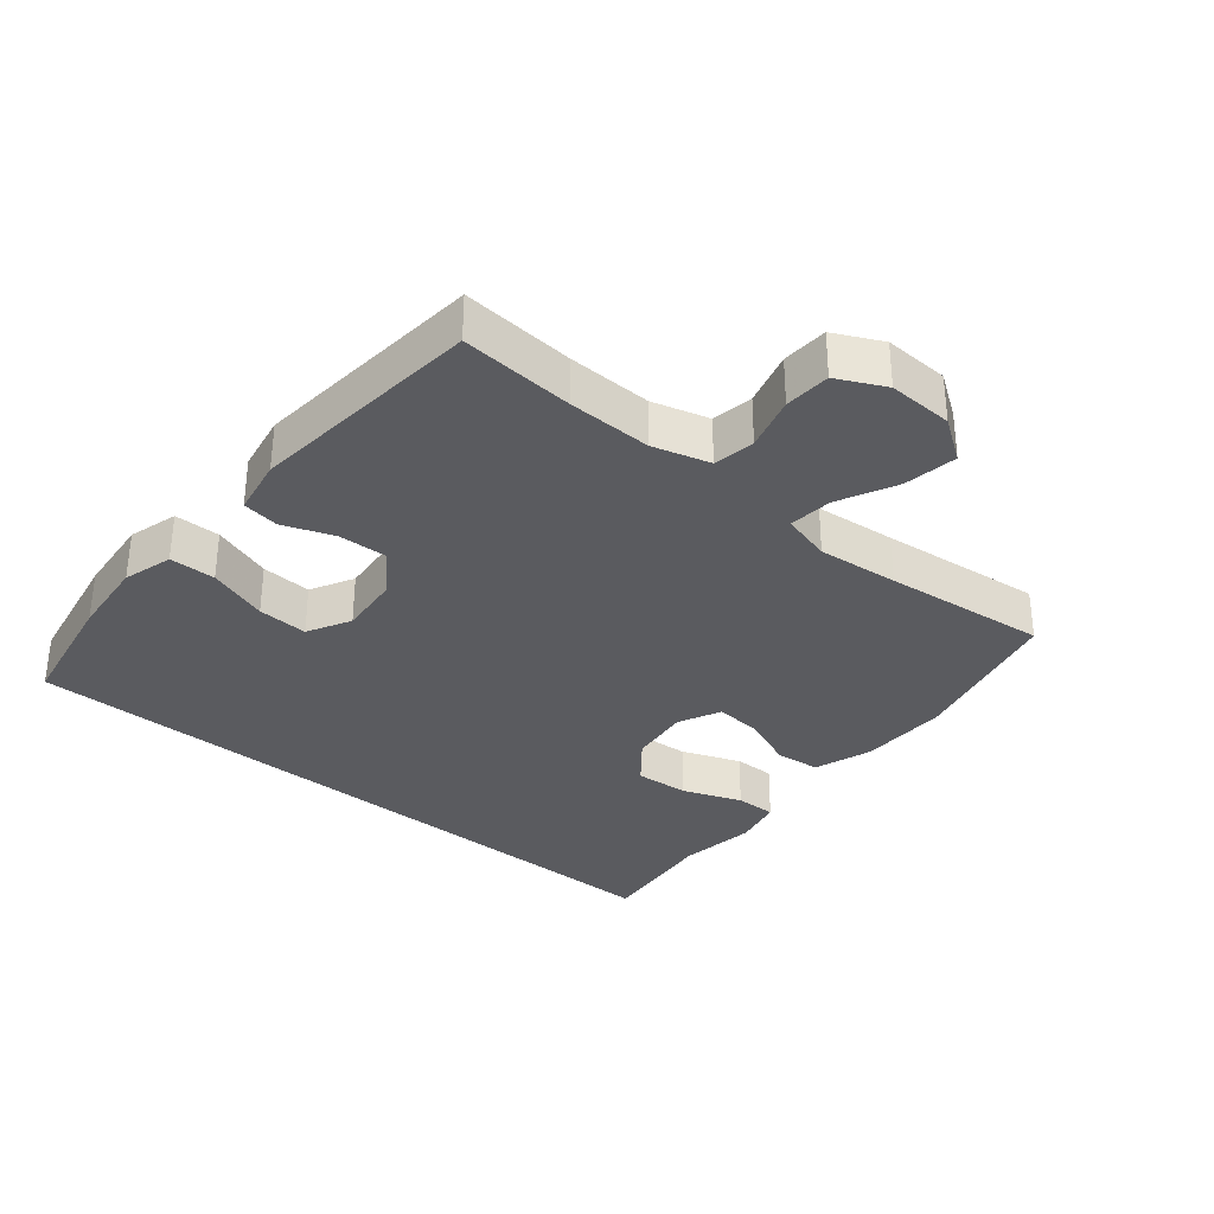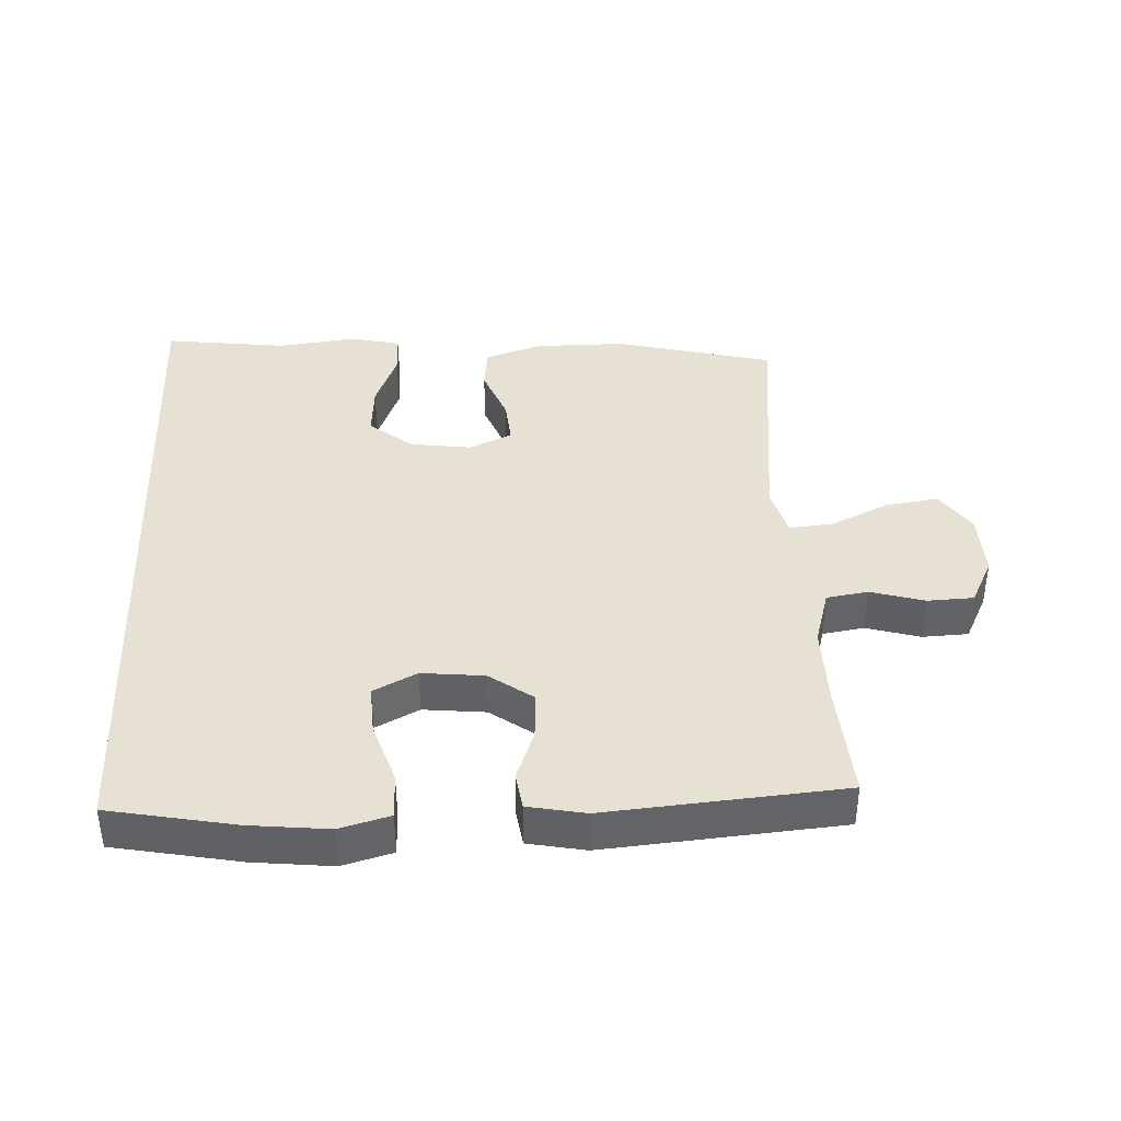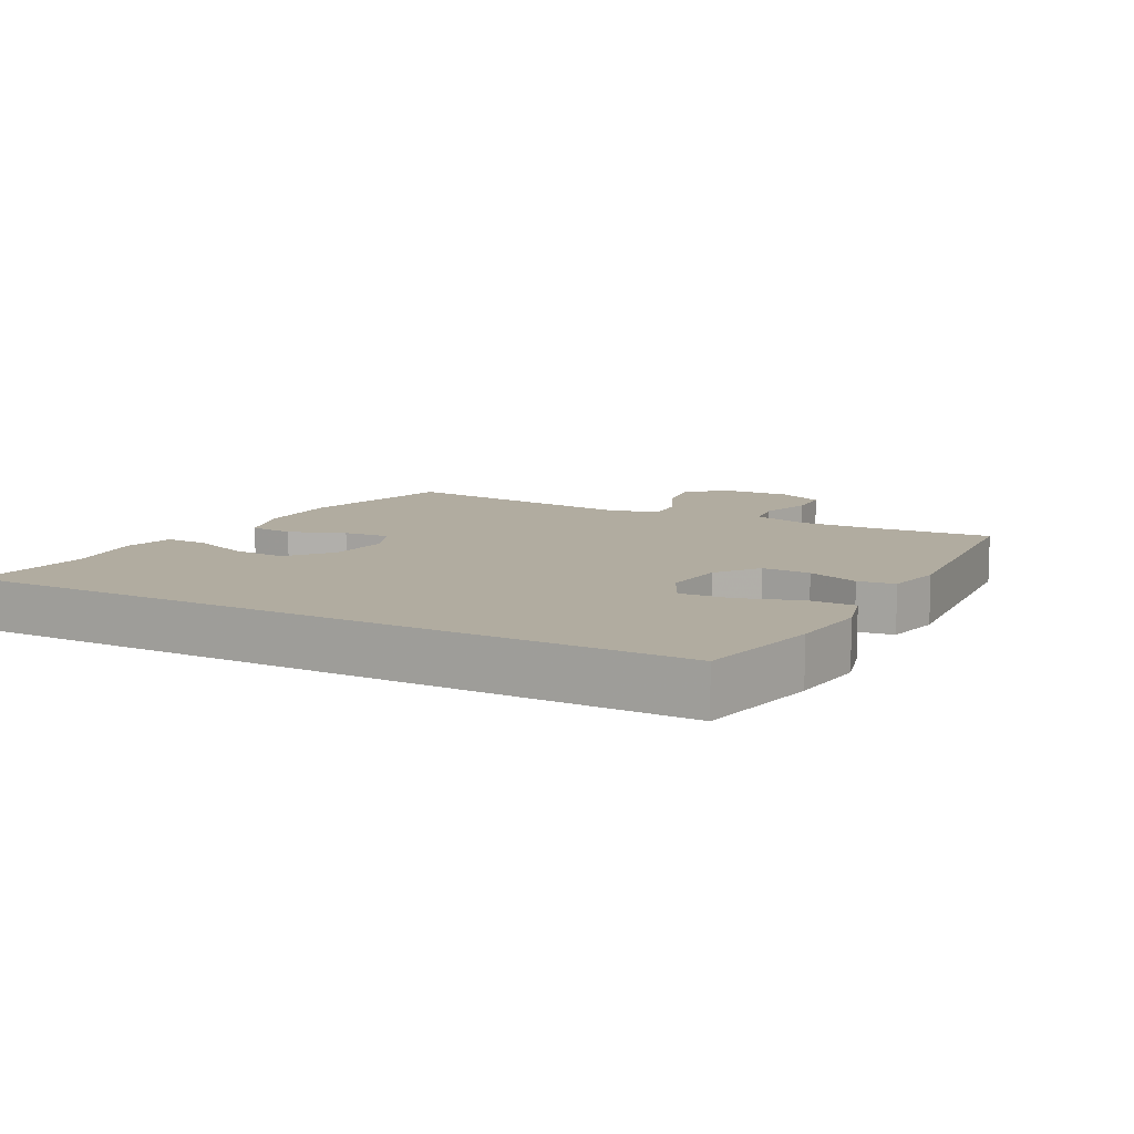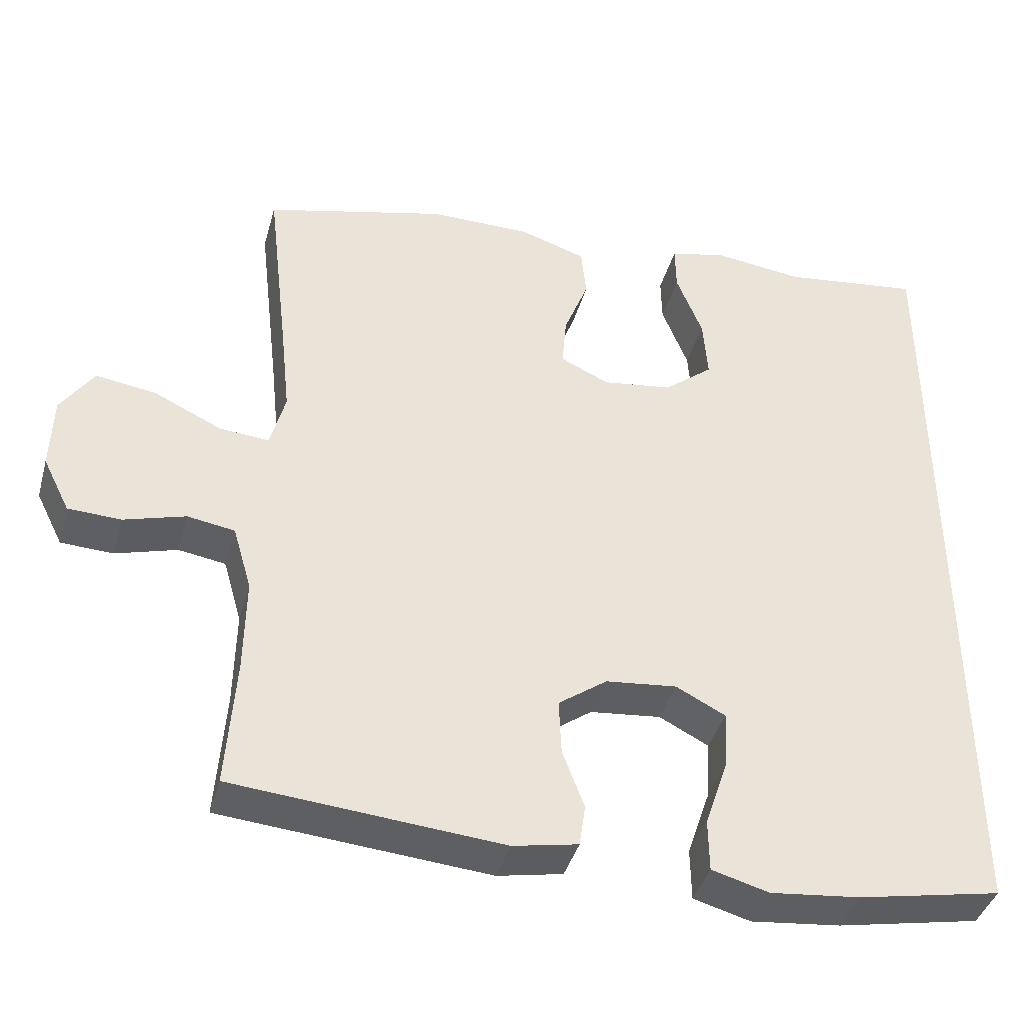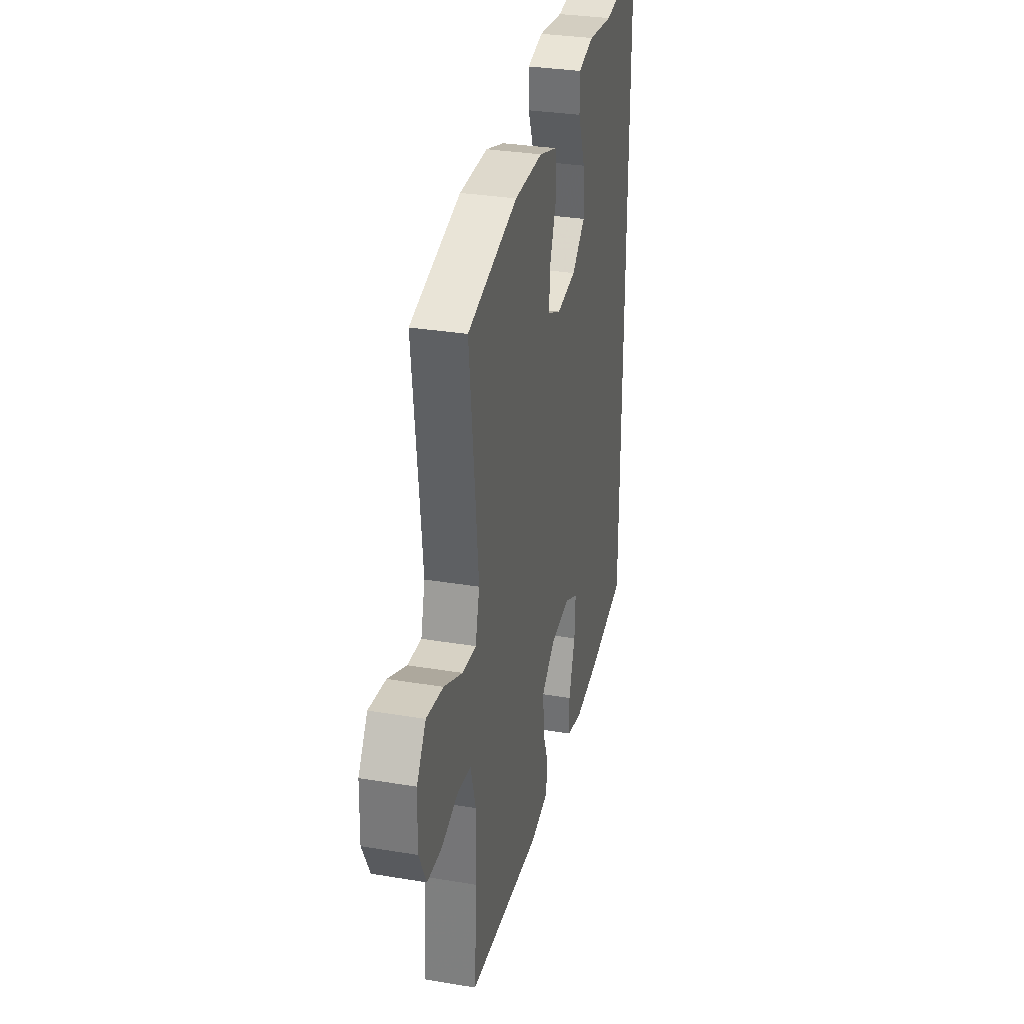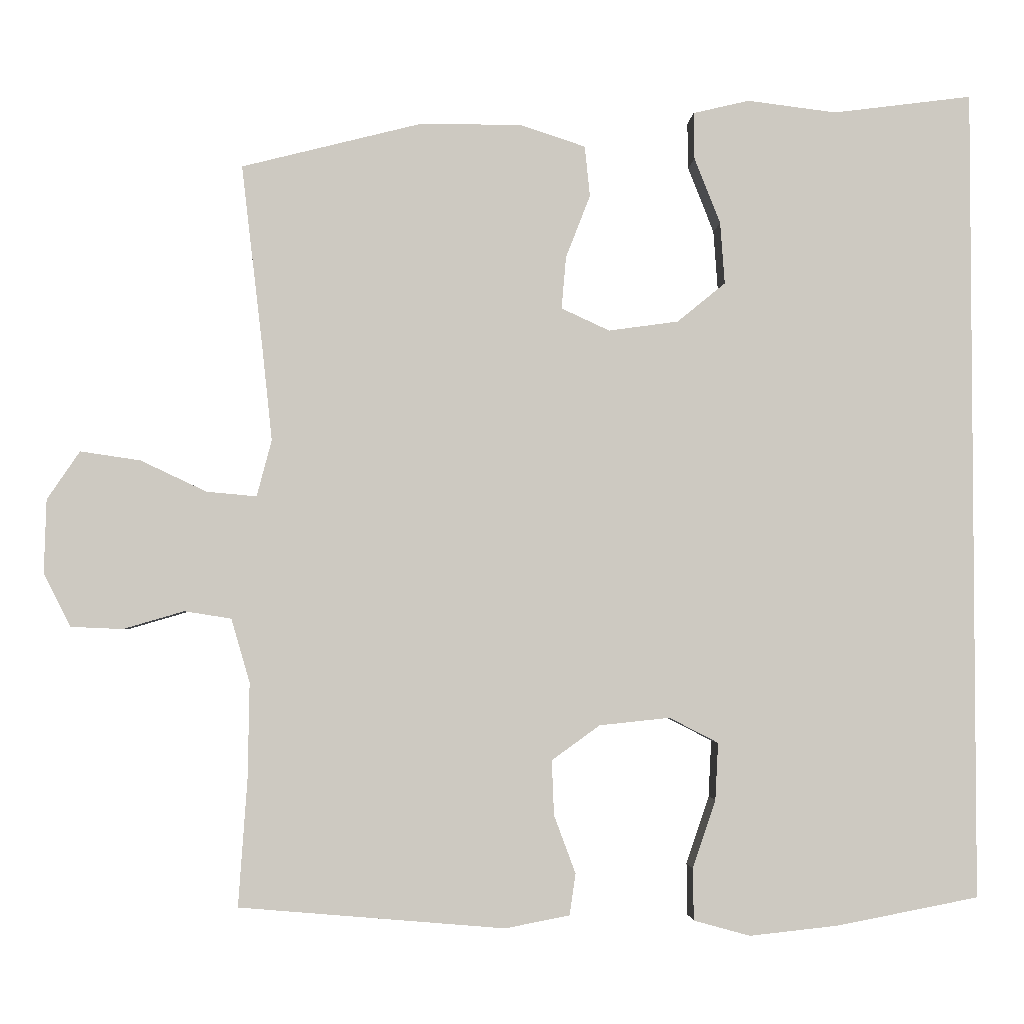
<metadata>
{"format":"obj","ext":"obj","renderer":"f3d","projection":"perspective","resolution":1024,"background":"white","views":[{"elev":-32.9,"azim":-130.2,"up":"+Y"},{"elev":39.4,"azim":177.2,"up":"+Y"},{"elev":10.1,"azim":118.3,"up":"+Y"},{"elev":-40.6,"azim":-15.3,"up":"+Z"},{"elev":31.9,"azim":-76.8,"up":"+Z"},{"elev":-2.9,"azim":-2.9,"up":"+Z"}]}
</metadata>
<code>
v -0.5 0.07 0.5
v -0.258 0.07 0.561
v -0.122 0.07 0.561
v -0.033 0.07 0.532
v -0.026 0.07 0.464
v -0.059 0.07 0.379
v -0.065 0.07 0.309
v 0 0.07 0.279
v 0.094 0.07 0.292
v 0.159 0.07 0.345
v 0.153 0.07 0.428
v 0.118 0.07 0.517
v 0.117 0.07 0.58
v 0.193 0.07 0.598
v 0.313 0.07 0.583
v 0.5 0.07 0.607
v 0.5 0.07 -0.492
v 0.309 0.07 -0.529
v 0.189 0.07 -0.542
v 0.113 0.07 -0.521
v 0.112 0.07 -0.451
v 0.143 0.07 -0.359
v 0.147 0.07 -0.282
v 0.081 0.07 -0.248
v -0.014 0.07 -0.258
v -0.079 0.07 -0.305
v -0.076 0.07 -0.379
v -0.047 0.07 -0.457
v -0.055 0.07 -0.513
v -0.142 0.07 -0.53
v -0.5 0.07 -0.5
v -0.488 0.07 -0.328
v -0.486 0.07 -0.2
v -0.511 0.07 -0.114
v -0.574 0.07 -0.104
v -0.656 0.07 -0.128
v -0.726 0.07 -0.125
v -0.762 0.07 -0.053
v -0.759 0.07 0.046
v -0.715 0.07 0.111
v -0.634 0.07 0.099
v -0.545 0.07 0.057
v -0.478 0.07 0.051
v -0.458 0.07 0.127
v -0.471 0.07 0.25
v -0.5 0 0.5
v -0.258 0 0.561
v -0.122 0 0.561
v -0.033 0 0.532
v -0.026 0 0.464
v -0.059 0 0.379
v -0.065 0 0.309
v 0 0 0.279
v 0.094 0 0.292
v 0.159 0 0.345
v 0.153 0 0.428
v 0.118 0 0.517
v 0.117 0 0.58
v 0.193 0 0.598
v 0.313 0 0.583
v 0.5 0 0.607
v 0.5 0 -0.492
v 0.309 0 -0.529
v 0.189 0 -0.542
v 0.113 0 -0.521
v 0.112 0 -0.451
v 0.143 0 -0.359
v 0.147 0 -0.282
v 0.081 0 -0.248
v -0.014 0 -0.258
v -0.079 0 -0.305
v -0.076 0 -0.379
v -0.047 0 -0.457
v -0.055 0 -0.513
v -0.142 0 -0.53
v -0.5 0 -0.5
v -0.488 0 -0.328
v -0.486 0 -0.2
v -0.511 0 -0.114
v -0.574 0 -0.104
v -0.656 0 -0.128
v -0.726 0 -0.125
v -0.762 0 -0.053
v -0.759 0 0.046
v -0.715 0 0.111
v -0.634 0 0.099
v -0.545 0 0.057
v -0.478 0 0.051
v -0.458 0 0.127
v -0.471 0 0.25
f 40 41 42
f 39 40 42
f 38 39 42
f 37 38 42
f 36 37 42
f 35 36 42
f 34 35 42 43
f 33 34 43 44
f 30 31 32
f 29 30 32
f 28 29 32
f 27 28 32
f 32 33 44
f 27 32 44
f 26 27 44
f 20 21 22
f 19 20 22
f 18 19 22
f 17 18 22
f 16 17 22
f 15 16 22 23
f 13 14 15
f 12 13 15
f 11 12 15
f 10 11 15
f 10 15 23 24
f 4 5 6
f 3 4 6
f 2 3 6
f 1 2 6
f 45 1 6
f 45 6 7
f 45 7 8
f 44 45 8
f 26 44 8
f 25 26 8
f 9 10 24 25
f 8 9 25
f 87 86 85
f 87 85 84
f 87 84 83
f 87 83 82
f 87 82 81
f 87 81 80
f 88 87 80 79
f 89 88 79 78
f 77 76 75
f 77 75 74
f 77 74 73
f 77 73 72
f 89 78 77
f 89 77 72
f 89 72 71
f 67 66 65
f 67 65 64
f 67 64 63
f 67 63 62
f 67 62 61
f 68 67 61 60
f 60 59 58
f 60 58 57
f 60 57 56
f 60 56 55
f 69 68 60 55
f 51 50 49
f 51 49 48
f 51 48 47
f 51 47 46
f 51 46 90
f 52 51 90
f 53 52 90
f 53 90 89
f 53 89 71
f 53 71 70
f 70 69 55 54
f 70 54 53
f 1 46 47 2
f 2 47 48 3
f 3 48 49 4
f 4 49 50 5
f 5 50 51 6
f 6 51 52 7
f 7 52 53 8
f 8 53 54 9
f 9 54 55 10
f 10 55 56 11
f 11 56 57 12
f 12 57 58 13
f 13 58 59 14
f 14 59 60 15
f 15 60 61 16
f 16 61 62 17
f 17 62 63 18
f 18 63 64 19
f 19 64 65 20
f 20 65 66 21
f 21 66 67 22
f 22 67 68 23
f 23 68 69 24
f 24 69 70 25
f 25 70 71 26
f 26 71 72 27
f 27 72 73 28
f 28 73 74 29
f 29 74 75 30
f 30 75 76 31
f 31 76 77 32
f 32 77 78 33
f 33 78 79 34
f 34 79 80 35
f 35 80 81 36
f 36 81 82 37
f 37 82 83 38
f 38 83 84 39
f 39 84 85 40
f 40 85 86 41
f 41 86 87 42
f 42 87 88 43
f 43 88 89 44
f 44 89 90 45
f 45 90 46 1

</code>
